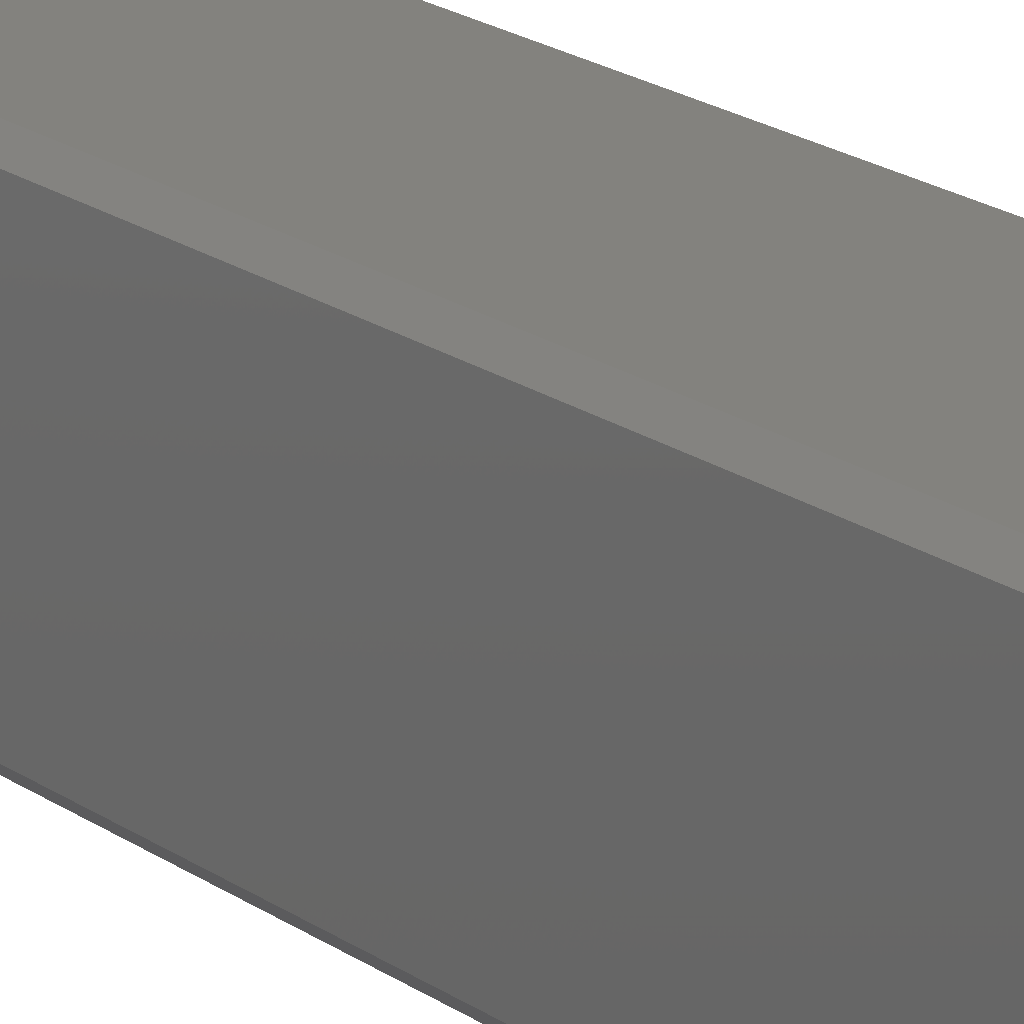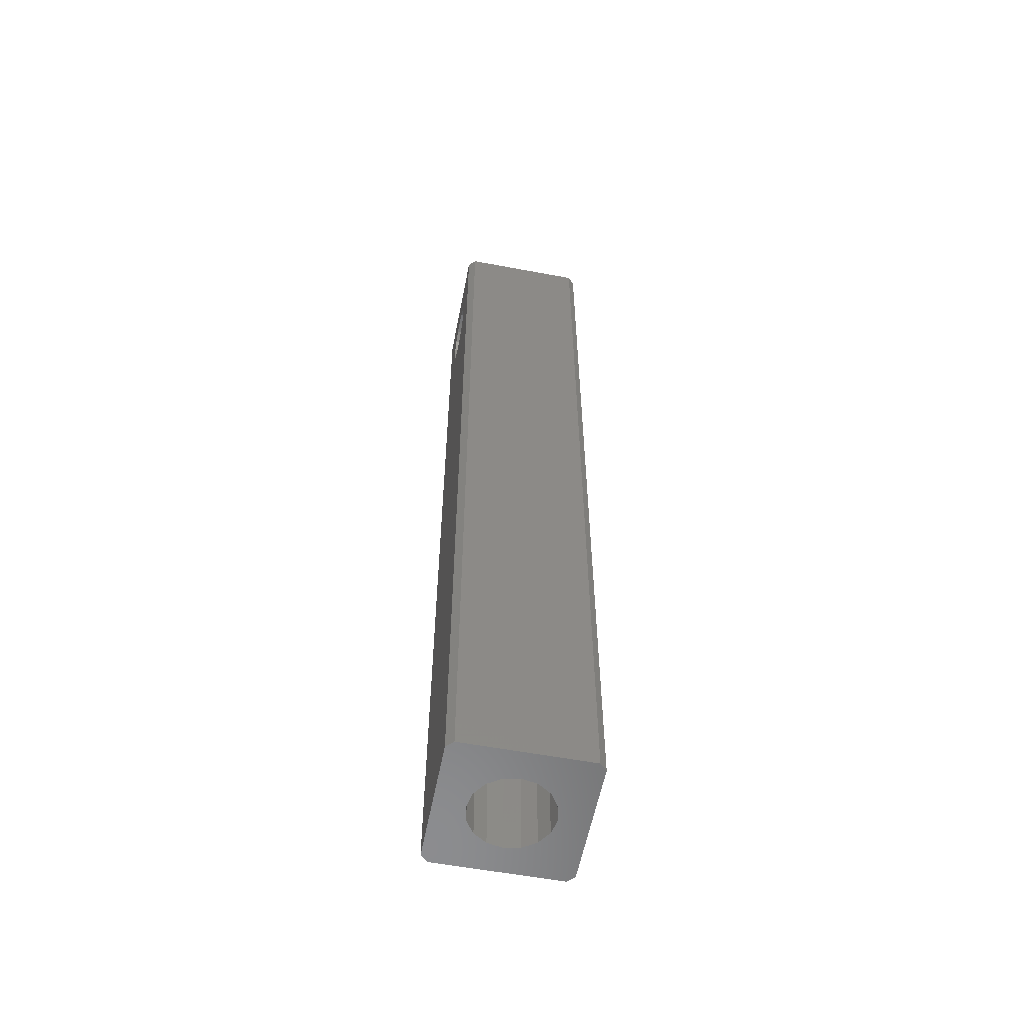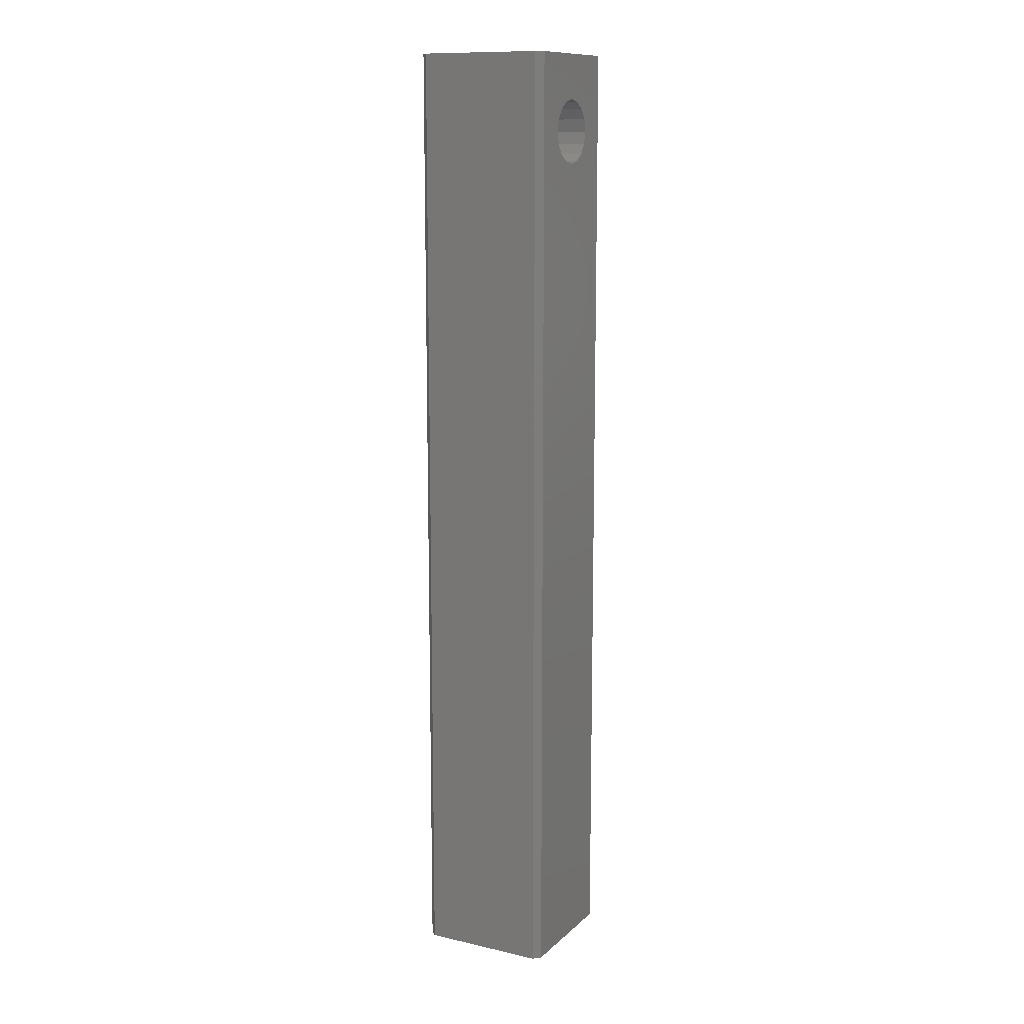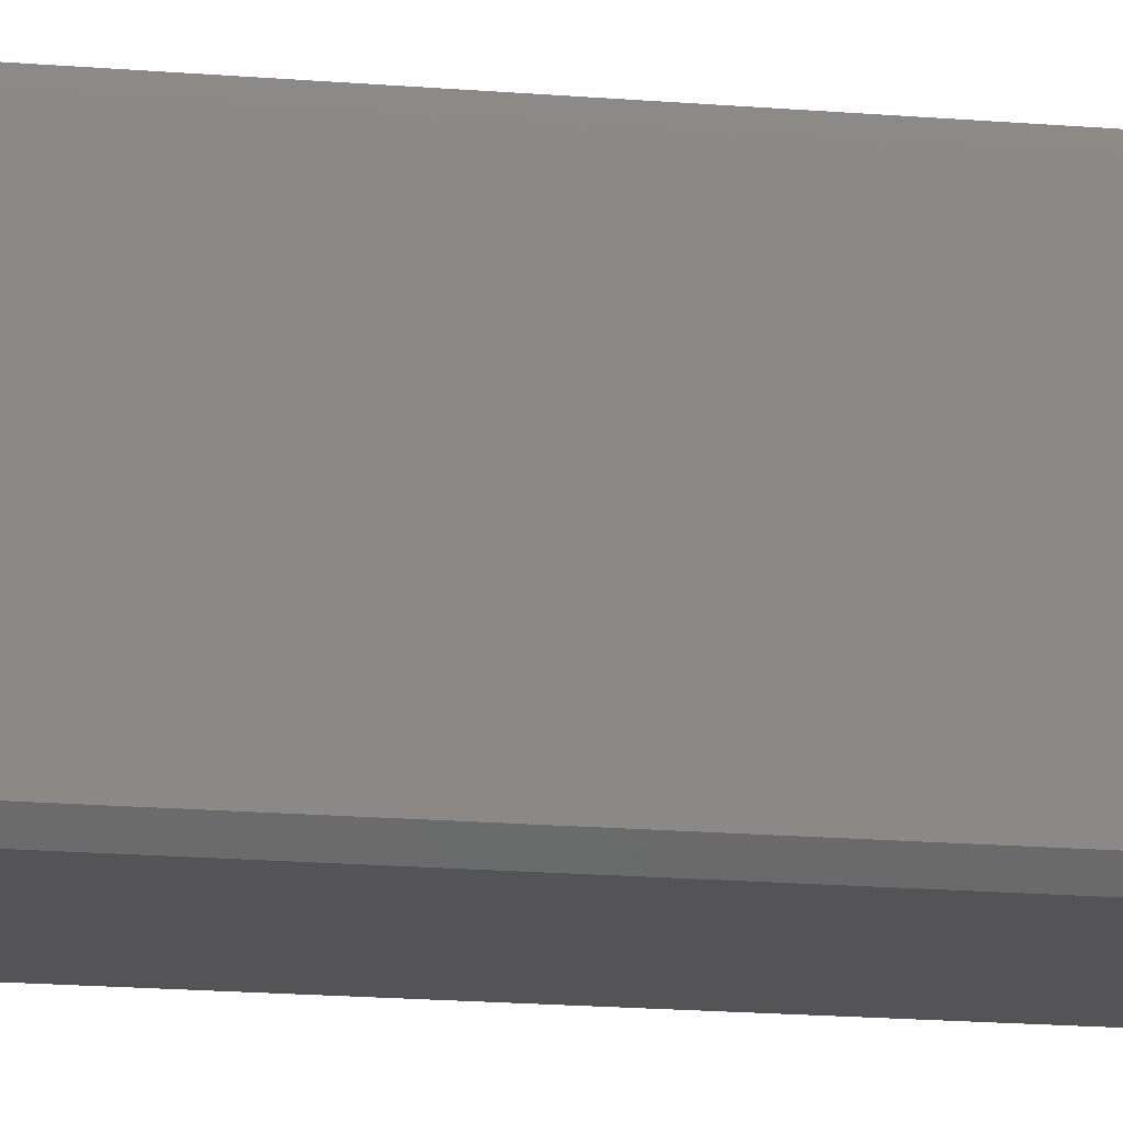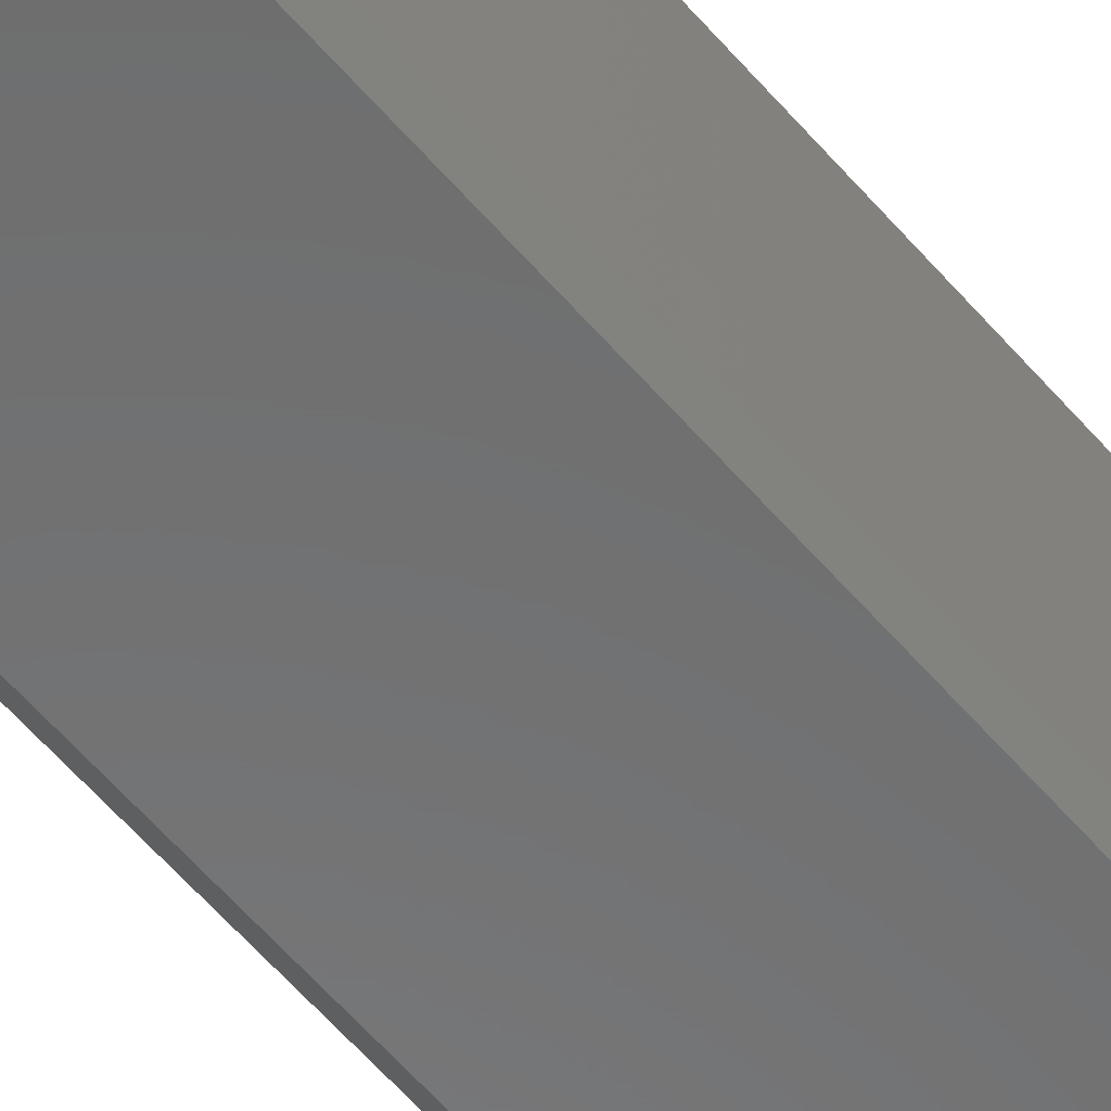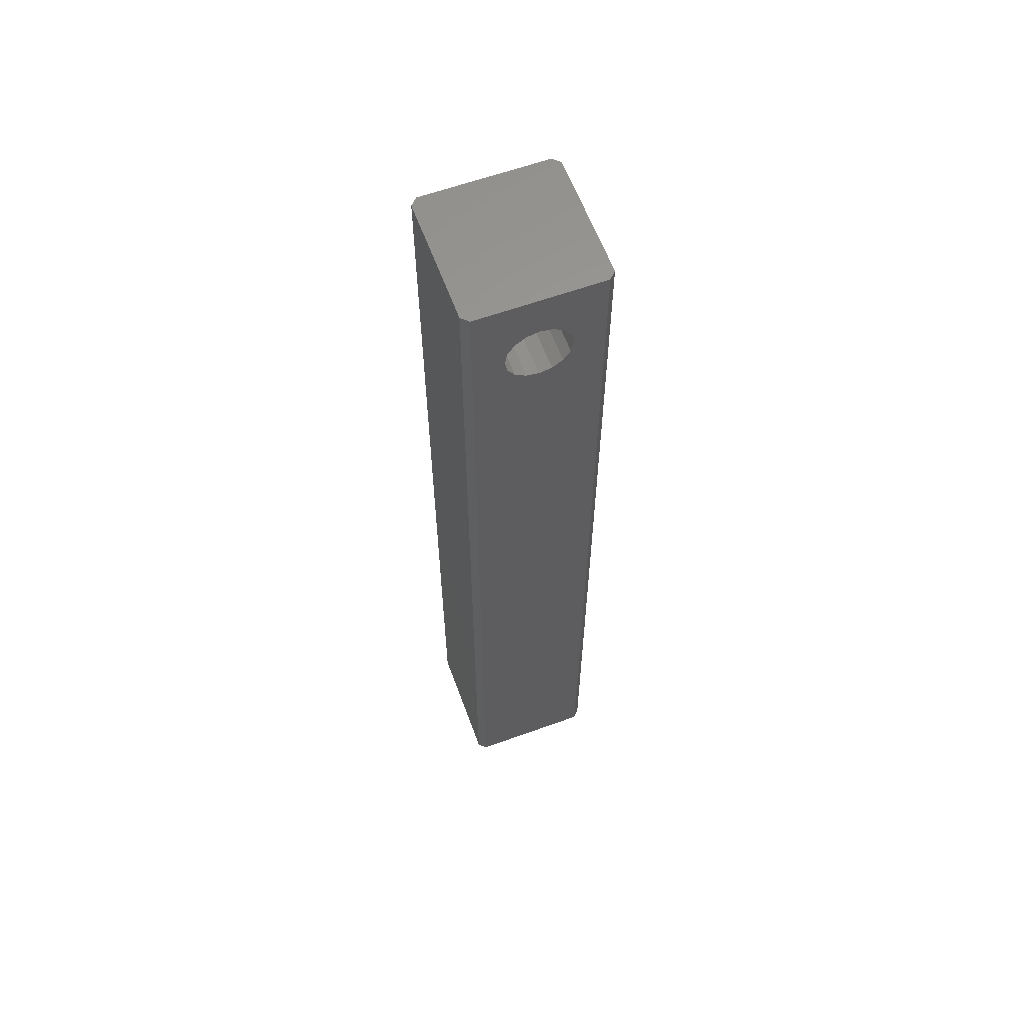
<metadata>
{"format":"stl","ext":"stl","renderer":"f3d","projection":"perspective","resolution":1024,"background":"white","views":[{"elev":16.4,"azim":-33.0,"up":"+Z"},{"elev":-57.6,"azim":-101.0,"up":"+Y"},{"elev":12.2,"azim":-62.1,"up":"+Y"},{"elev":-12.6,"azim":-102.9,"up":"+Z"},{"elev":-57.9,"azim":-140.1,"up":"+Z"},{"elev":61.2,"azim":159.8,"up":"+Y"}]}
</metadata>
<code>
# stl→obj: 80 verts, 160 faces
v 16.05 -75.14 29.59
v 16.05 -104.6 29.59
v 16.16 -104.6 29.04
v 16.16 -104.6 30.15
v 16.16 -75.14 30.15
v 16.16 -75.14 29.04
v 16.48 -104.6 28.56
v 16.48 -75.14 30.63
v 16.48 -104.6 30.63
v 16.48 -75.14 28.56
v 16.95 -104.6 28.25
v 16.95 -104.6 30.94
v 16.95 -75.14 28.25
v 17.51 -104.6 28.14
v 16.95 -75.14 30.94
v 17.51 -104.6 31.05
v 17.51 -75.14 28.14
v 17.51 -75.14 31.05
v 18.07 -104.6 28.25
v 18.07 -75.14 28.25
v 18.86 -75.14 29.04
v 18.07 -104.6 30.94
v 18.54 -104.6 28.56
v 18.54 -75.14 30.63
v 18.07 -75.14 30.94
v 18.54 -104.6 30.63
v 18.86 -104.6 29.04
v 18.54 -75.14 28.56
v 18.97 -75.14 29.59
v 18.86 -104.6 30.15
v 18.97 -104.6 29.59
v 18.86 -75.14 30.15
v 16.69 -73.16 27.09
v 16.43 -72.78 27.09
v 16.69 -73.16 32.1
v 17.07 -73.41 27.09
v 16.43 -72.78 32.1
v 17.07 -73.41 32.1
v 16.34 -72.34 27.09
v 17.51 -73.5 27.09
v 16.34 -72.34 32.1
v 17.51 -73.5 32.1
v 16.43 -71.89 27.09
v 17.96 -73.41 27.09
v 16.43 -71.89 32.1
v 17.96 -73.41 32.1
v 16.69 -71.51 27.09
v 18.34 -73.16 27.09
v 16.69 -71.51 32.1
v 18.34 -73.16 32.1
v 17.07 -71.26 27.09
v 18.59 -72.78 27.09
v 17.07 -71.26 32.1
v 18.59 -72.78 32.1
v 17.51 -71.17 27.09
v 18.68 -72.34 27.09
v 17.51 -71.17 32.1
v 18.68 -72.34 32.1
v 17.96 -71.26 27.09
v 18.59 -71.89 27.09
v 17.96 -71.26 32.1
v 18.59 -71.89 32.1
v 18.34 -71.51 27.09
v 18.34 -71.51 32.1
v 20.02 -69.53 31.85
v 20.02 -104.6 31.85
v 20.02 -104.6 27.34
v 20.02 -69.53 27.34
v 15 -104.6 31.85
v 15 -69.53 31.85
v 15 -69.53 27.34
v 15 -104.6 27.34
v 19.77 -69.53 27.09
v 15.25 -69.53 27.09
v 15.25 -104.6 27.09
v 19.77 -104.6 27.09
v 15.25 -104.6 32.1
v 19.77 -104.6 32.1
v 15.25 -69.53 32.1
v 19.77 -69.53 32.1
f 1 2 3
f 4 2 5
f 6 3 7
f 1 3 6
f 2 1 5
f 4 5 8
f 9 4 8
f 10 7 11
f 6 7 10
f 8 1 6
f 5 1 8
f 8 12 9
f 13 11 14
f 10 11 13
f 13 6 10
f 13 8 6
f 15 12 8
f 15 16 12
f 13 14 17
f 18 8 13
f 15 8 18
f 18 16 15
f 17 14 19
f 17 20 13
f 21 18 13
f 18 22 16
f 20 19 23
f 17 19 20
f 20 21 13
f 24 18 21
f 25 22 18
f 25 26 22
f 21 23 27
f 20 23 28
f 28 21 20
f 29 24 21
f 25 18 24
f 24 26 25
f 24 30 26
f 29 27 31
f 29 21 27
f 21 28 23
f 32 24 29
f 32 30 24
f 32 31 30
f 29 31 32
f 33 34 35
f 35 36 33
f 34 37 35
f 38 36 35
f 34 39 37
f 38 40 36
f 39 41 37
f 42 40 38
f 41 39 43
f 42 44 40
f 41 43 45
f 46 44 42
f 45 43 47
f 46 48 44
f 45 47 49
f 50 48 46
f 49 47 51
f 50 52 48
f 49 51 53
f 54 52 50
f 53 51 55
f 54 56 52
f 53 55 57
f 58 56 54
f 57 55 59
f 58 60 56
f 57 59 61
f 58 62 60
f 61 59 63
f 62 63 60
f 61 63 64
f 62 64 63
f 65 66 67
f 67 68 65
f 69 70 71
f 71 72 69
f 73 63 59
f 51 47 74
f 55 73 59
f 55 51 74
f 55 74 73
f 74 47 43
f 60 63 73
f 74 43 39
f 56 60 73
f 74 39 34
f 52 56 73
f 75 74 34
f 52 73 76
f 33 75 34
f 48 52 76
f 33 36 75
f 44 48 76
f 36 40 75
f 40 44 76
f 40 76 75
f 76 72 75
f 77 69 72
f 4 9 77
f 76 23 19
f 2 4 77
f 76 19 14
f 3 2 77
f 76 14 11
f 3 77 72
f 76 11 72
f 7 3 72
f 11 7 72
f 12 77 9
f 66 78 77
f 76 67 66
f 27 23 76
f 12 16 77
f 31 27 76
f 16 22 77
f 30 31 76
f 22 66 77
f 30 76 66
f 22 26 66
f 26 30 66
f 79 49 53
f 61 64 80
f 79 53 57
f 61 80 57
f 80 79 57
f 80 64 62
f 45 49 79
f 80 62 58
f 41 45 79
f 80 58 54
f 37 41 79
f 78 80 54
f 37 79 77
f 78 54 50
f 37 77 35
f 78 50 46
f 77 38 35
f 78 46 42
f 77 42 38
f 77 78 42
f 80 78 66
f 66 65 80
f 76 73 68
f 68 67 76
f 77 79 70
f 70 69 77
f 74 75 72
f 72 71 74
f 70 74 71
f 68 73 74
f 80 65 68
f 70 79 80
f 70 68 74
f 70 80 68

</code>
